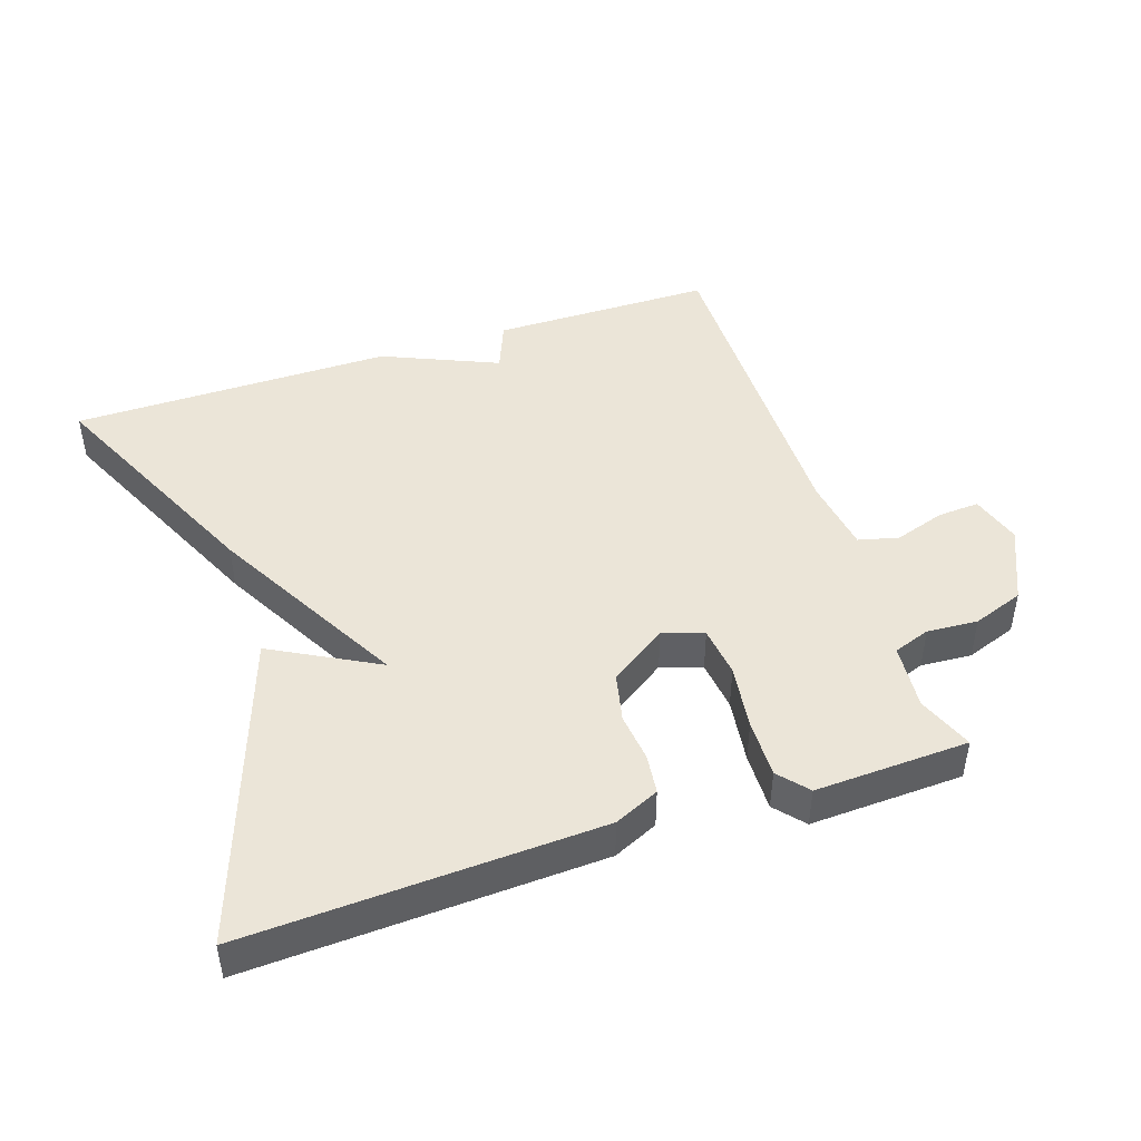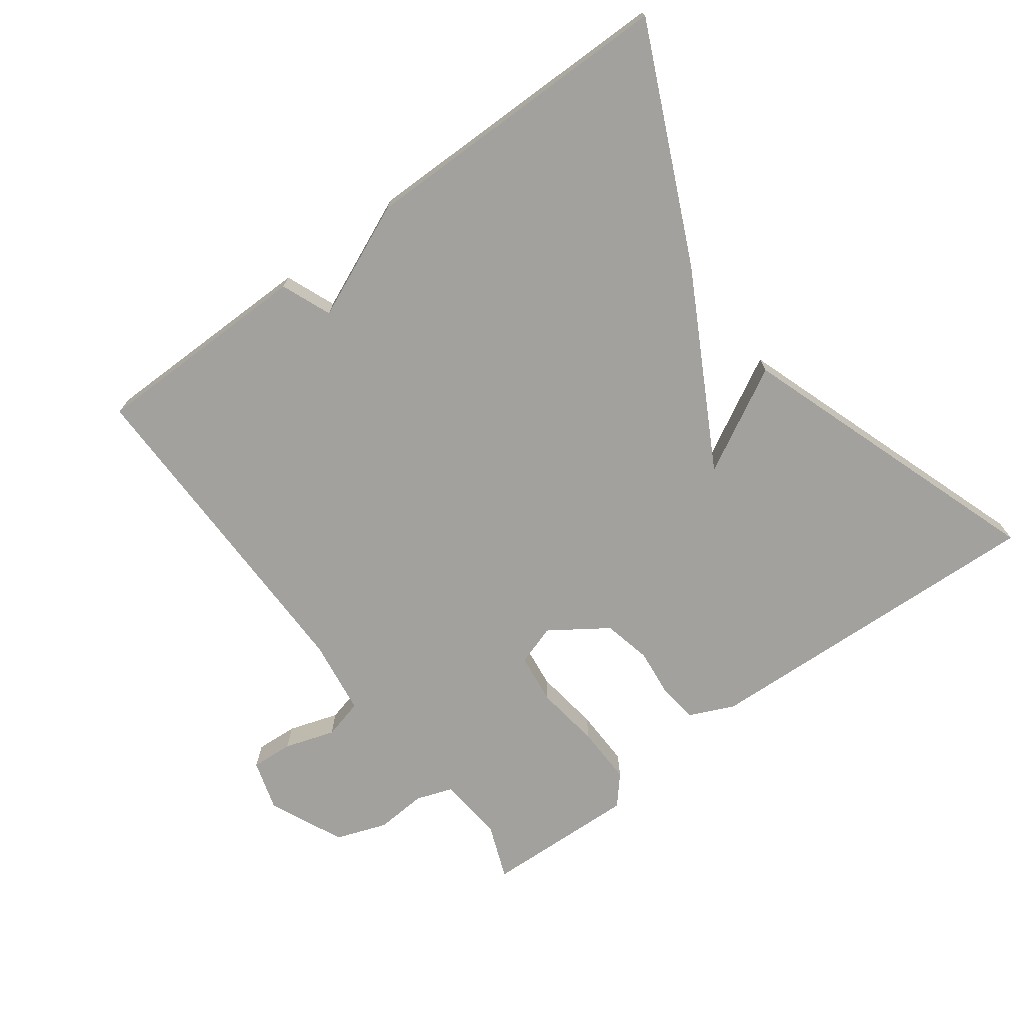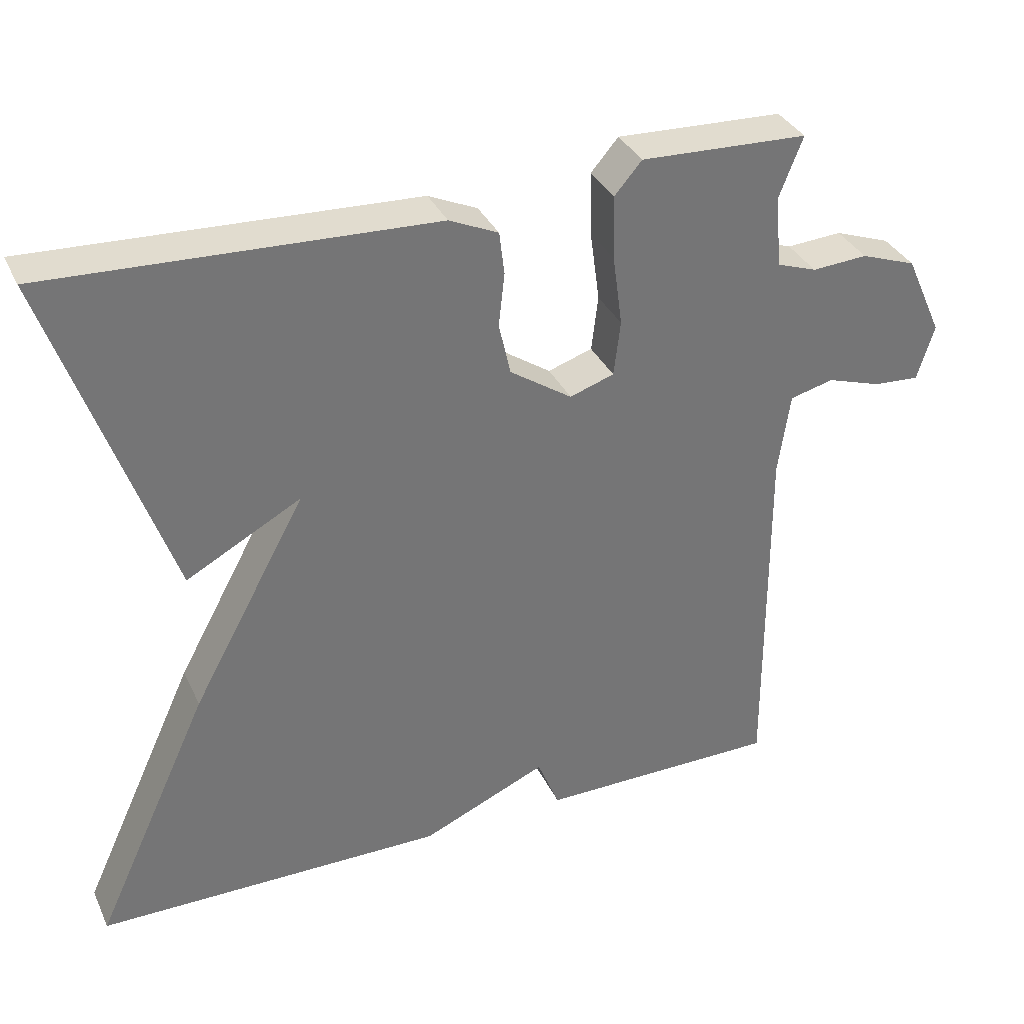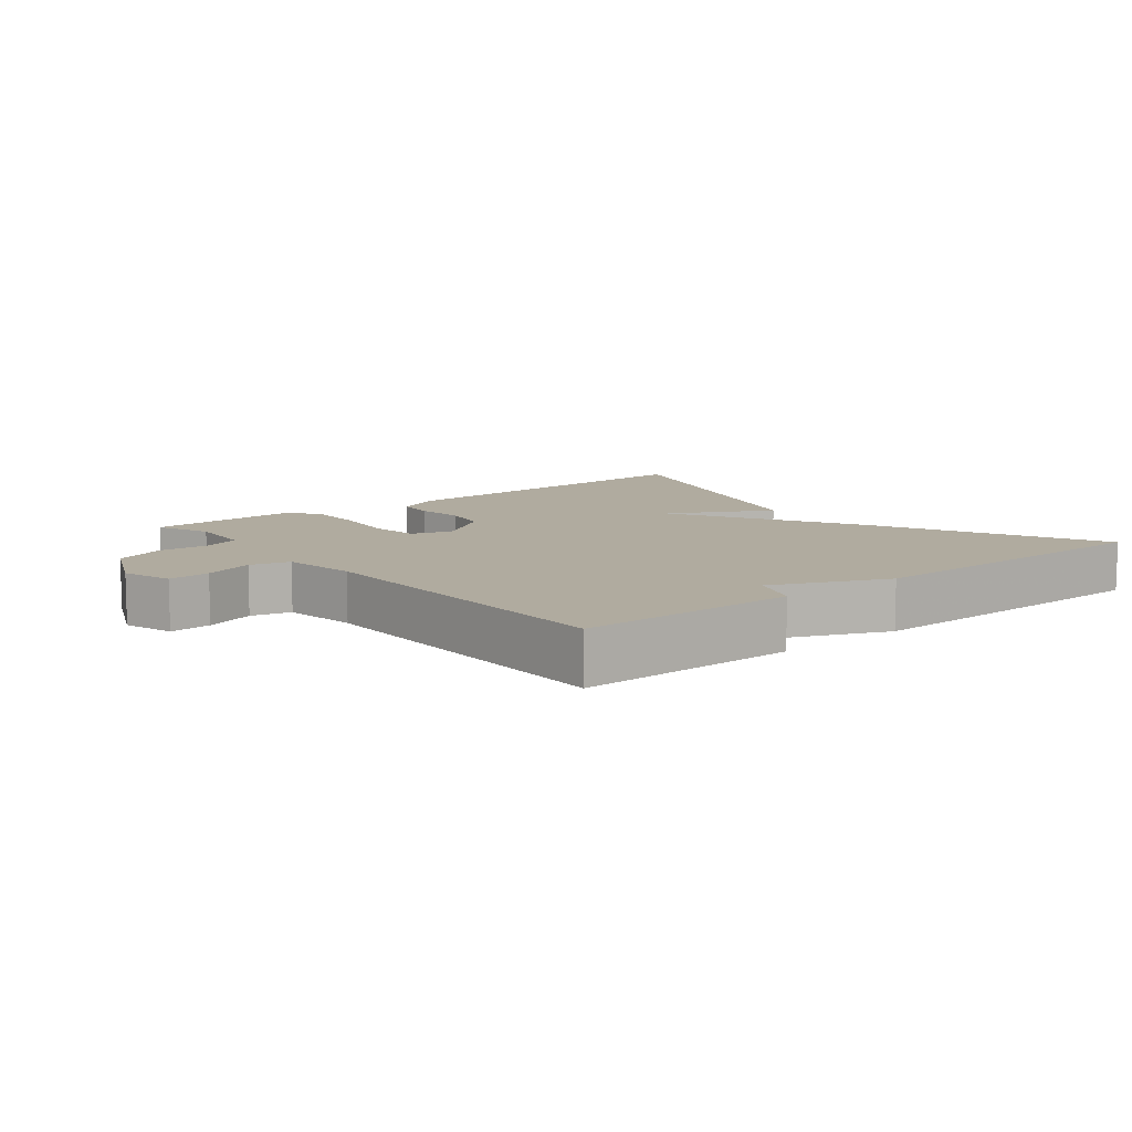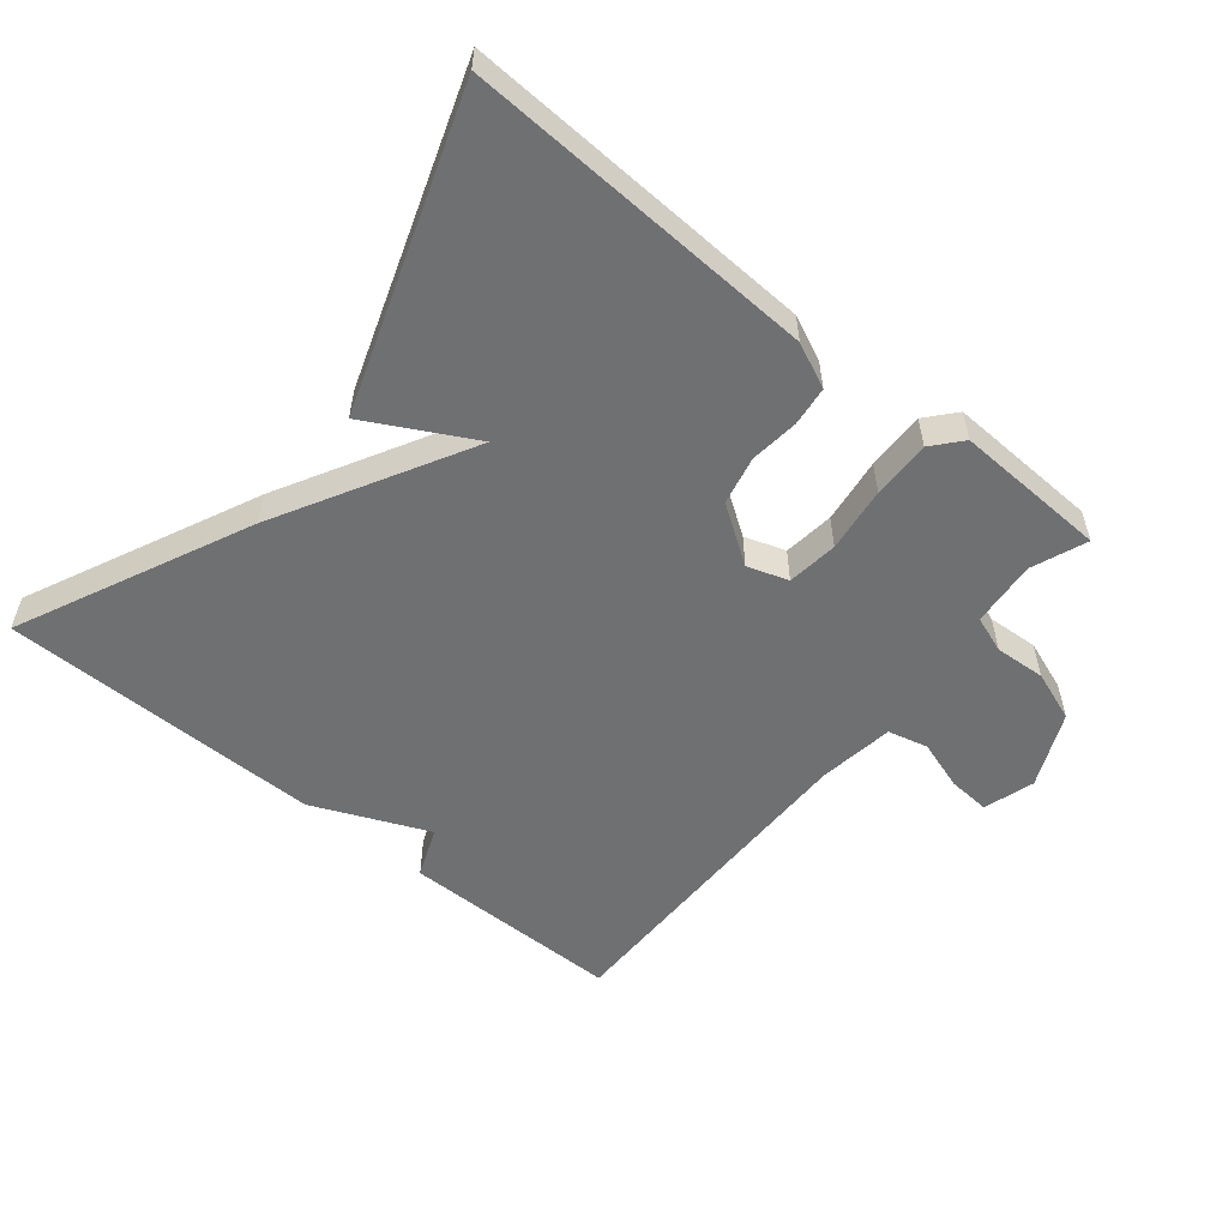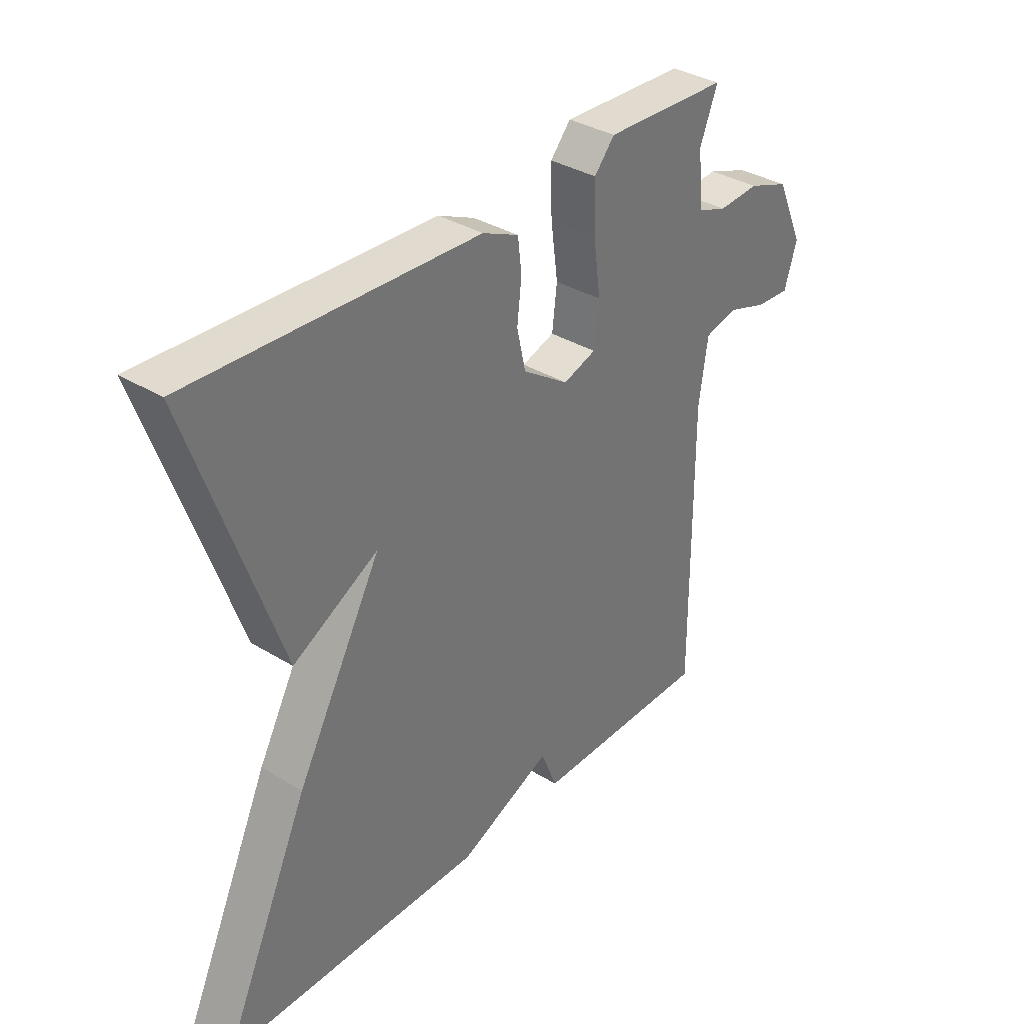
<metadata>
{"format":"obj","ext":"obj","renderer":"f3d","projection":"perspective","resolution":1024,"background":"white","views":[{"elev":45.6,"azim":-18.5,"up":"+Y"},{"elev":-72.1,"azim":-143.4,"up":"+Y"},{"elev":34.7,"azim":-22.6,"up":"+Z"},{"elev":9.7,"azim":140.8,"up":"+Y"},{"elev":-54.8,"azim":-39.4,"up":"+Y"},{"elev":35.1,"azim":-50.8,"up":"+Z"}]}
</metadata>
<code>
v -0.5 0.07 -0.5
v -0.342 0.07 -0.157
v -0.187 0.07 0.127
v -0.342 0.07 0.043
v -0.5 0.07 0.5
v 0.018 0.07 0.477
v 0.084 0.07 0.447
v 0.091 0.07 0.389
v 0.083 0.07 0.317
v 0.099 0.07 0.246
v 0.183 0.07 0.189
v 0.243 0.07 0.209
v 0.252 0.07 0.284
v 0.239 0.07 0.38
v 0.237 0.07 0.466
v 0.274 0.07 0.509
v 0.5 0.07 0.5
v 0.468 0.07 0.418
v 0.477 0.07 0.321
v 0.531 0.07 0.302
v 0.606 0.07 0.307
v 0.681 0.07 0.28
v 0.731 0.07 0.17
v 0.708 0.07 0.095
v 0.646 0.07 0.099
v 0.572 0.07 0.123
v 0.513 0.07 0.108
v 0.497 0.07 -0.004
v 0.5 0.07 -0.5
v 0.173 0.07 -0.502
v 0.143 0.07 -0.428
v -0.027 0.07 -0.502
v -0.5 0 -0.5
v -0.342 0 -0.157
v -0.187 0 0.127
v -0.342 0 0.043
v -0.5 0 0.5
v 0.018 0 0.477
v 0.084 0 0.447
v 0.091 0 0.389
v 0.083 0 0.317
v 0.099 0 0.246
v 0.183 0 0.189
v 0.243 0 0.209
v 0.252 0 0.284
v 0.239 0 0.38
v 0.237 0 0.466
v 0.274 0 0.509
v 0.5 0 0.5
v 0.468 0 0.418
v 0.477 0 0.321
v 0.531 0 0.302
v 0.606 0 0.307
v 0.681 0 0.28
v 0.731 0 0.17
v 0.708 0 0.095
v 0.646 0 0.099
v 0.572 0 0.123
v 0.513 0 0.108
v 0.497 0 -0.004
v 0.5 0 -0.5
v 0.173 0 -0.502
v 0.143 0 -0.428
v -0.027 0 -0.502
f 1 2 3
f 32 1 3
f 31 32 3
f 28 29 30 31
f 27 28 31 3
f 26 27 3
f 24 25 26
f 23 24 26
f 22 23 26
f 21 22 26
f 20 21 26
f 19 20 26
f 16 17 18
f 15 16 18
f 14 15 18
f 13 14 18
f 12 13 18 19
f 7 8 9
f 6 7 9
f 5 6 9
f 4 5 9
f 3 4 9
f 3 9 10
f 12 19 26
f 11 12 26
f 11 26 3
f 3 10 11
f 35 34 33
f 35 33 64
f 35 64 63
f 63 62 61 60
f 35 63 60 59
f 35 59 58
f 58 57 56
f 58 56 55
f 58 55 54
f 58 54 53
f 58 53 52
f 58 52 51
f 50 49 48
f 50 48 47
f 50 47 46
f 50 46 45
f 51 50 45 44
f 41 40 39
f 41 39 38
f 41 38 37
f 41 37 36
f 41 36 35
f 42 41 35
f 58 51 44
f 58 44 43
f 35 58 43
f 43 42 35
f 1 33 34 2
f 2 34 35 3
f 3 35 36 4
f 4 36 37 5
f 5 37 38 6
f 6 38 39 7
f 7 39 40 8
f 8 40 41 9
f 9 41 42 10
f 10 42 43 11
f 11 43 44 12
f 12 44 45 13
f 13 45 46 14
f 14 46 47 15
f 15 47 48 16
f 16 48 49 17
f 17 49 50 18
f 18 50 51 19
f 19 51 52 20
f 20 52 53 21
f 21 53 54 22
f 22 54 55 23
f 23 55 56 24
f 24 56 57 25
f 25 57 58 26
f 26 58 59 27
f 27 59 60 28
f 28 60 61 29
f 29 61 62 30
f 30 62 63 31
f 31 63 64 32
f 32 64 33 1

</code>
